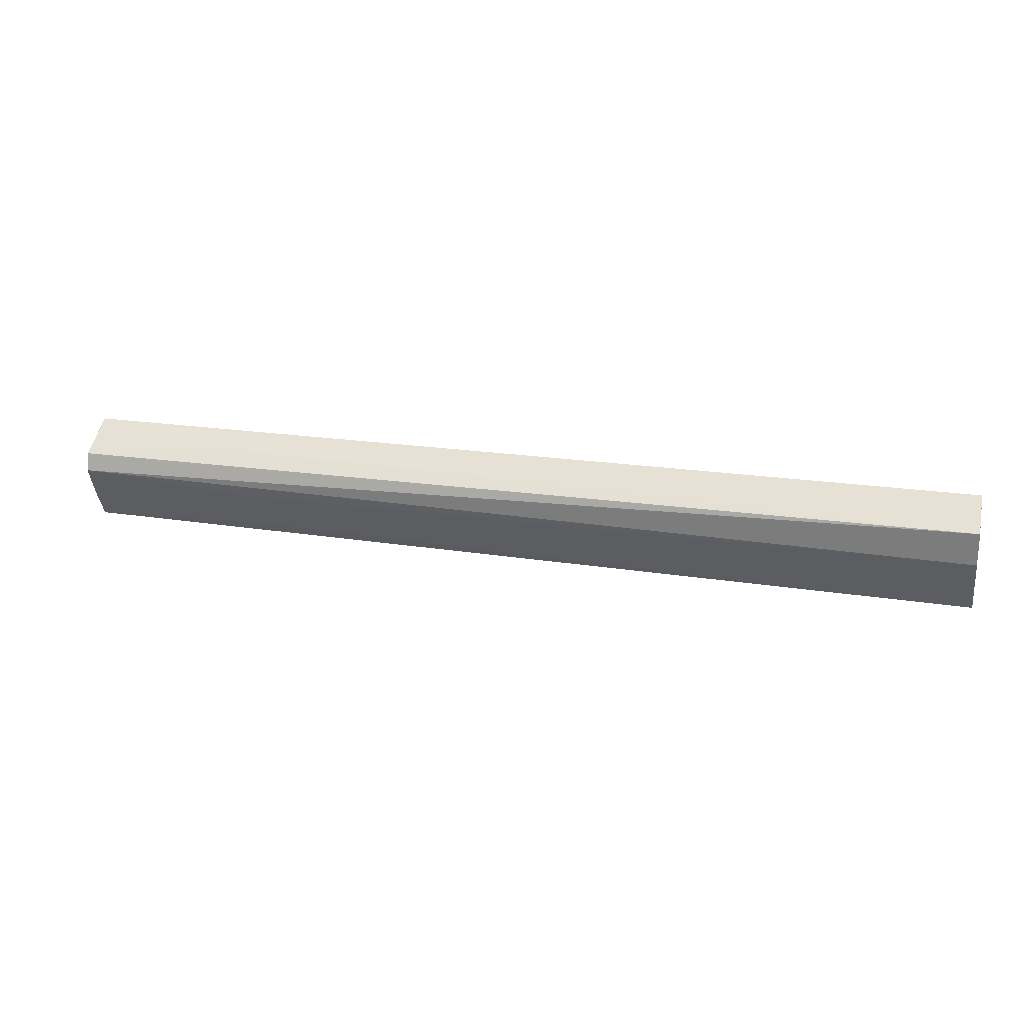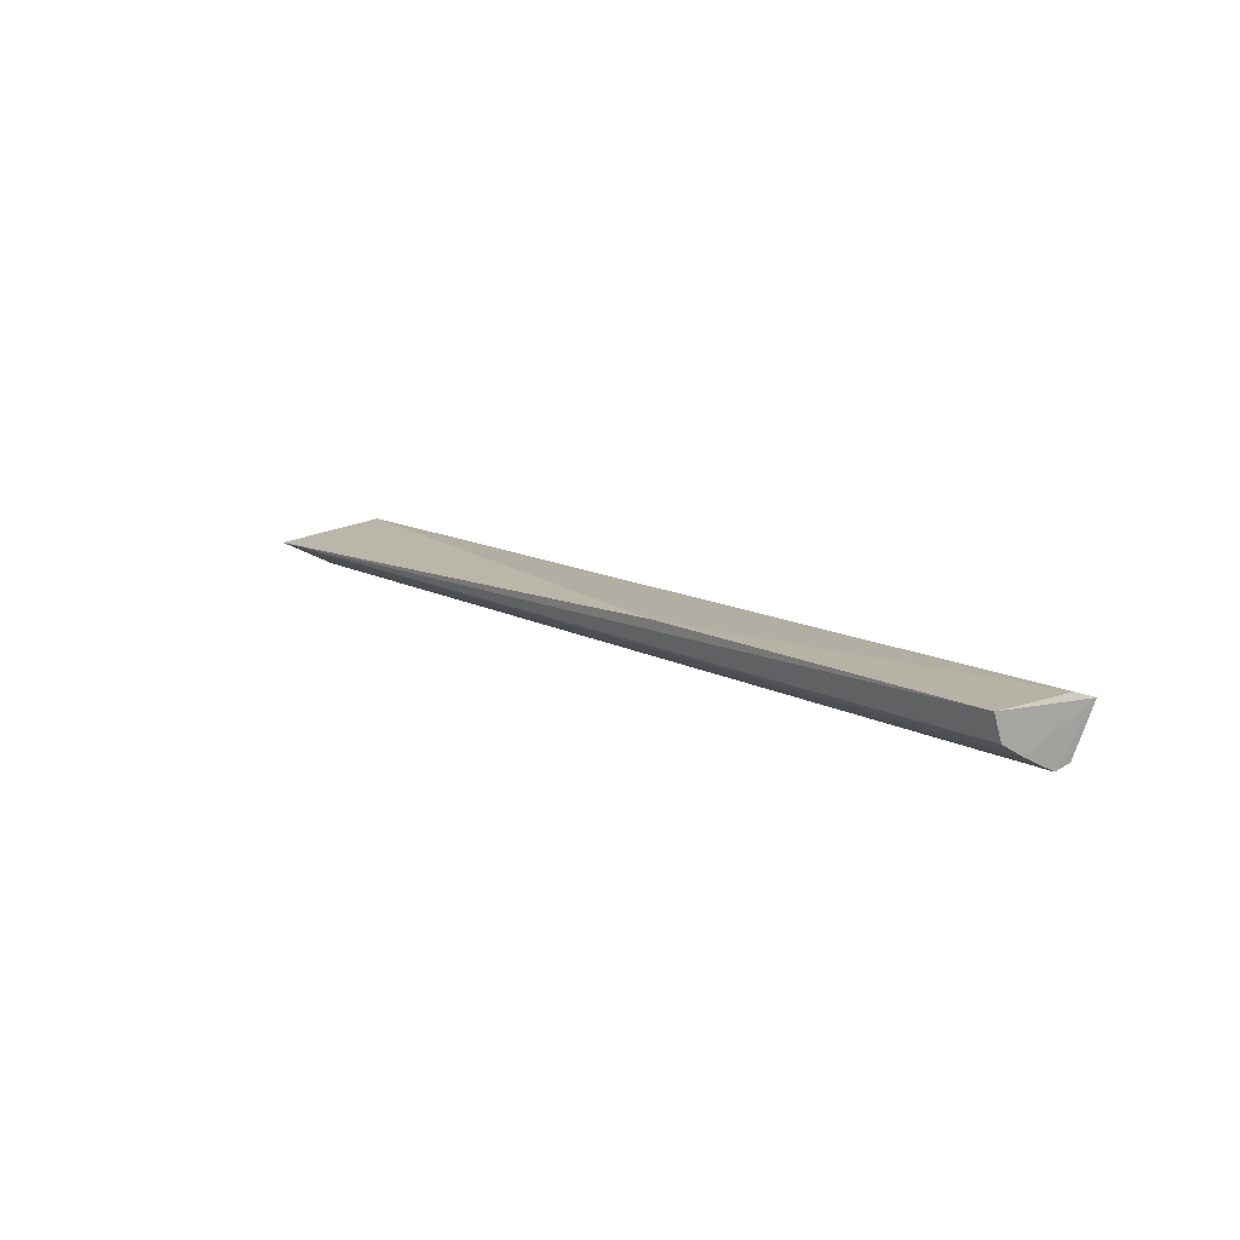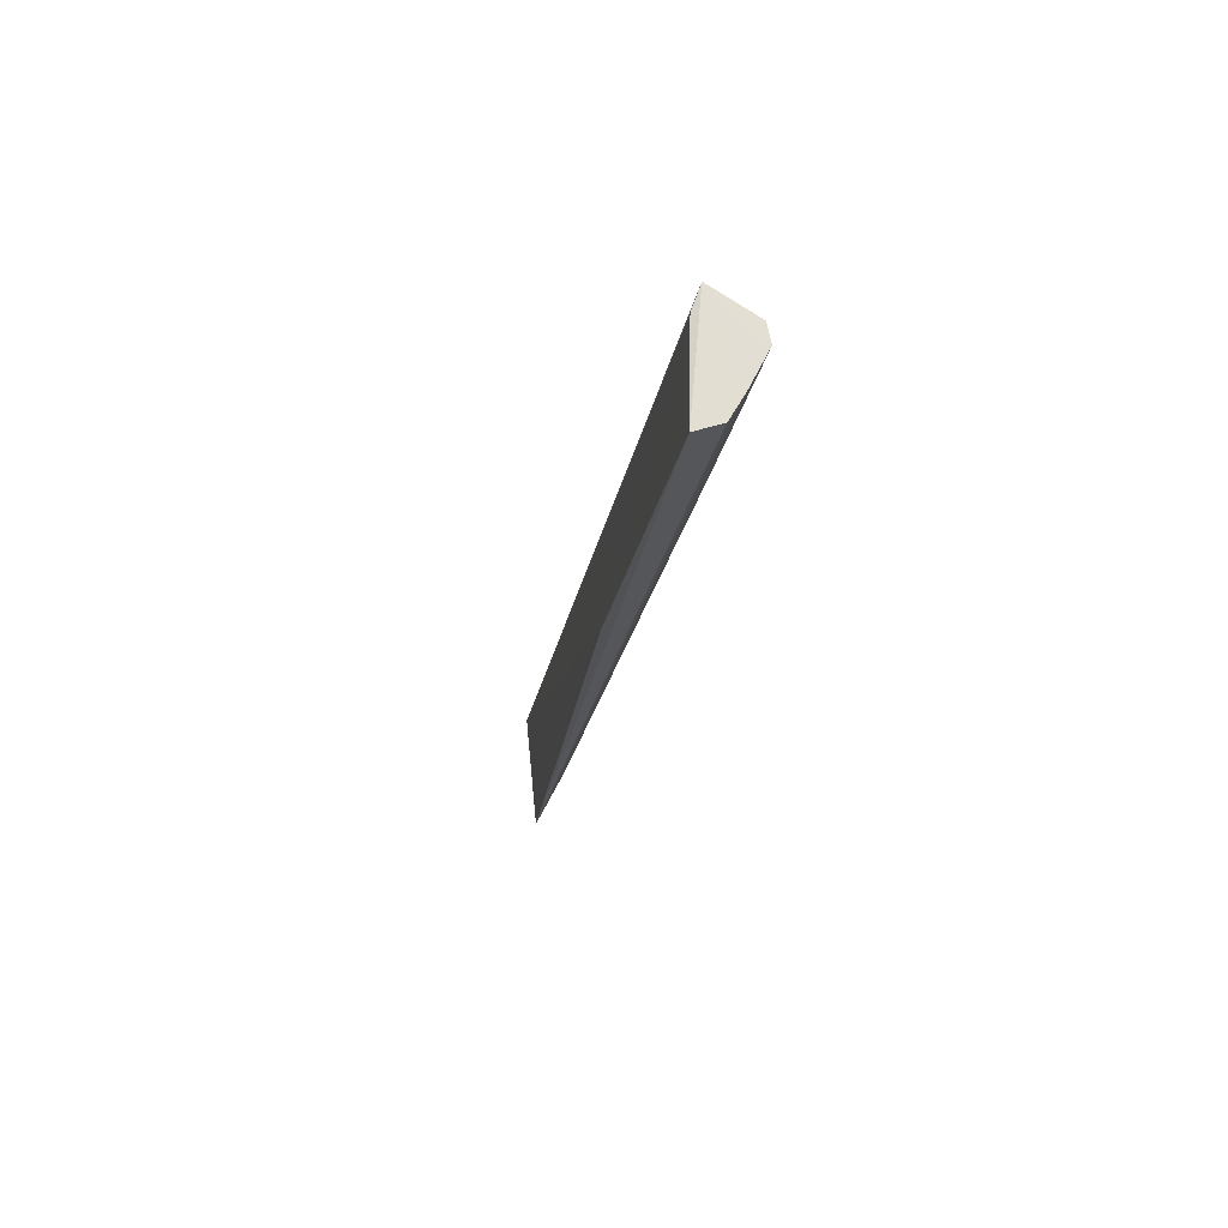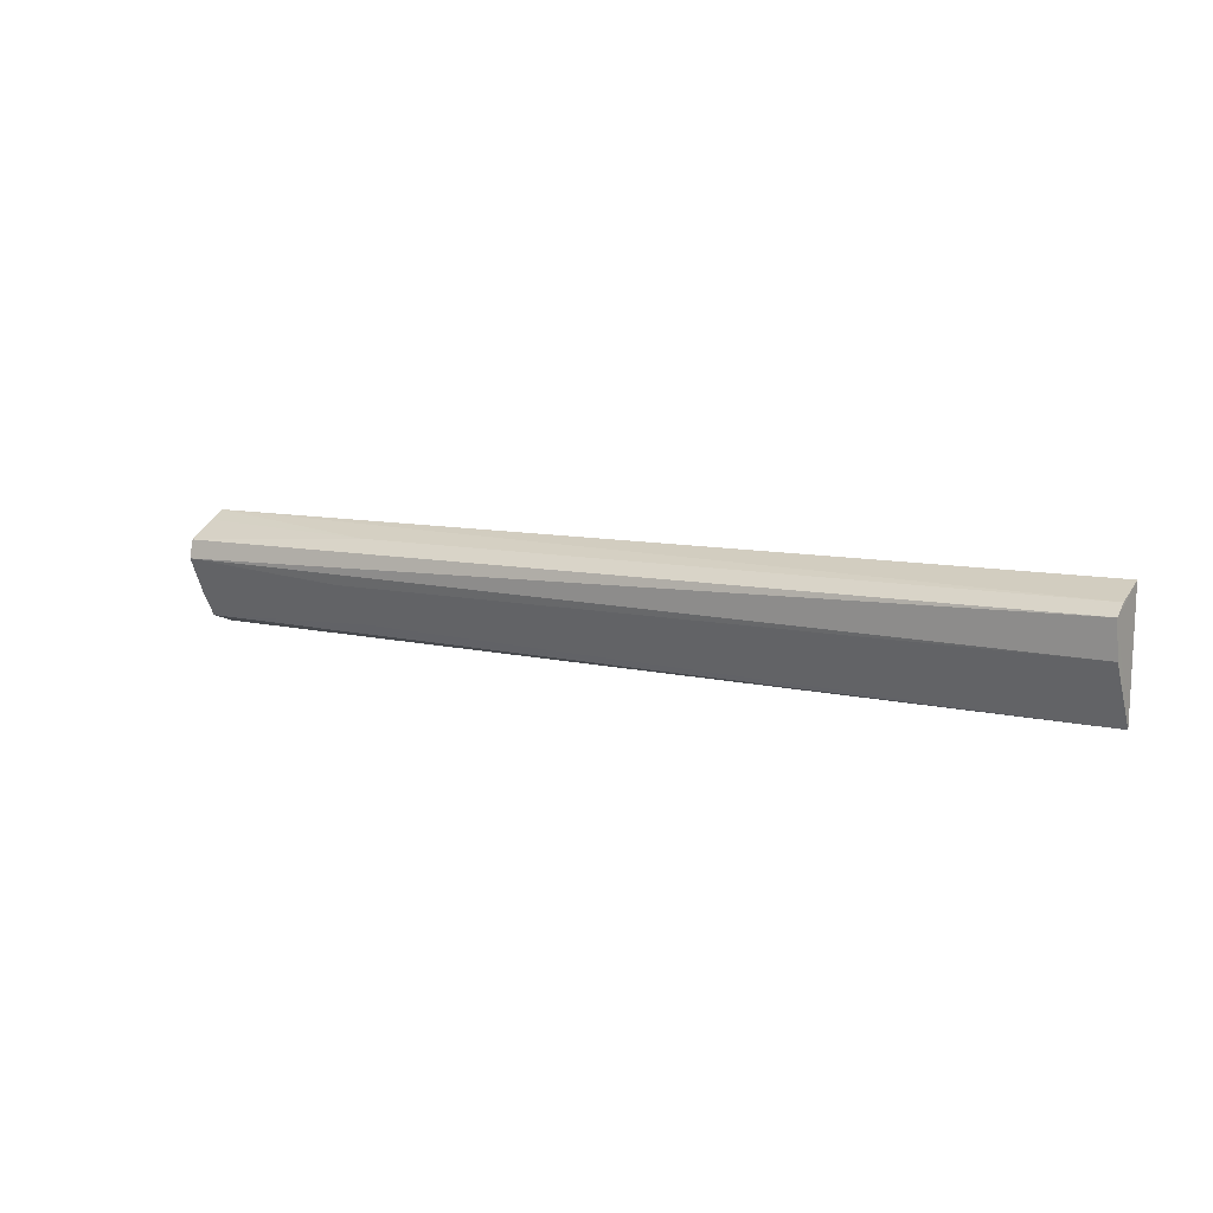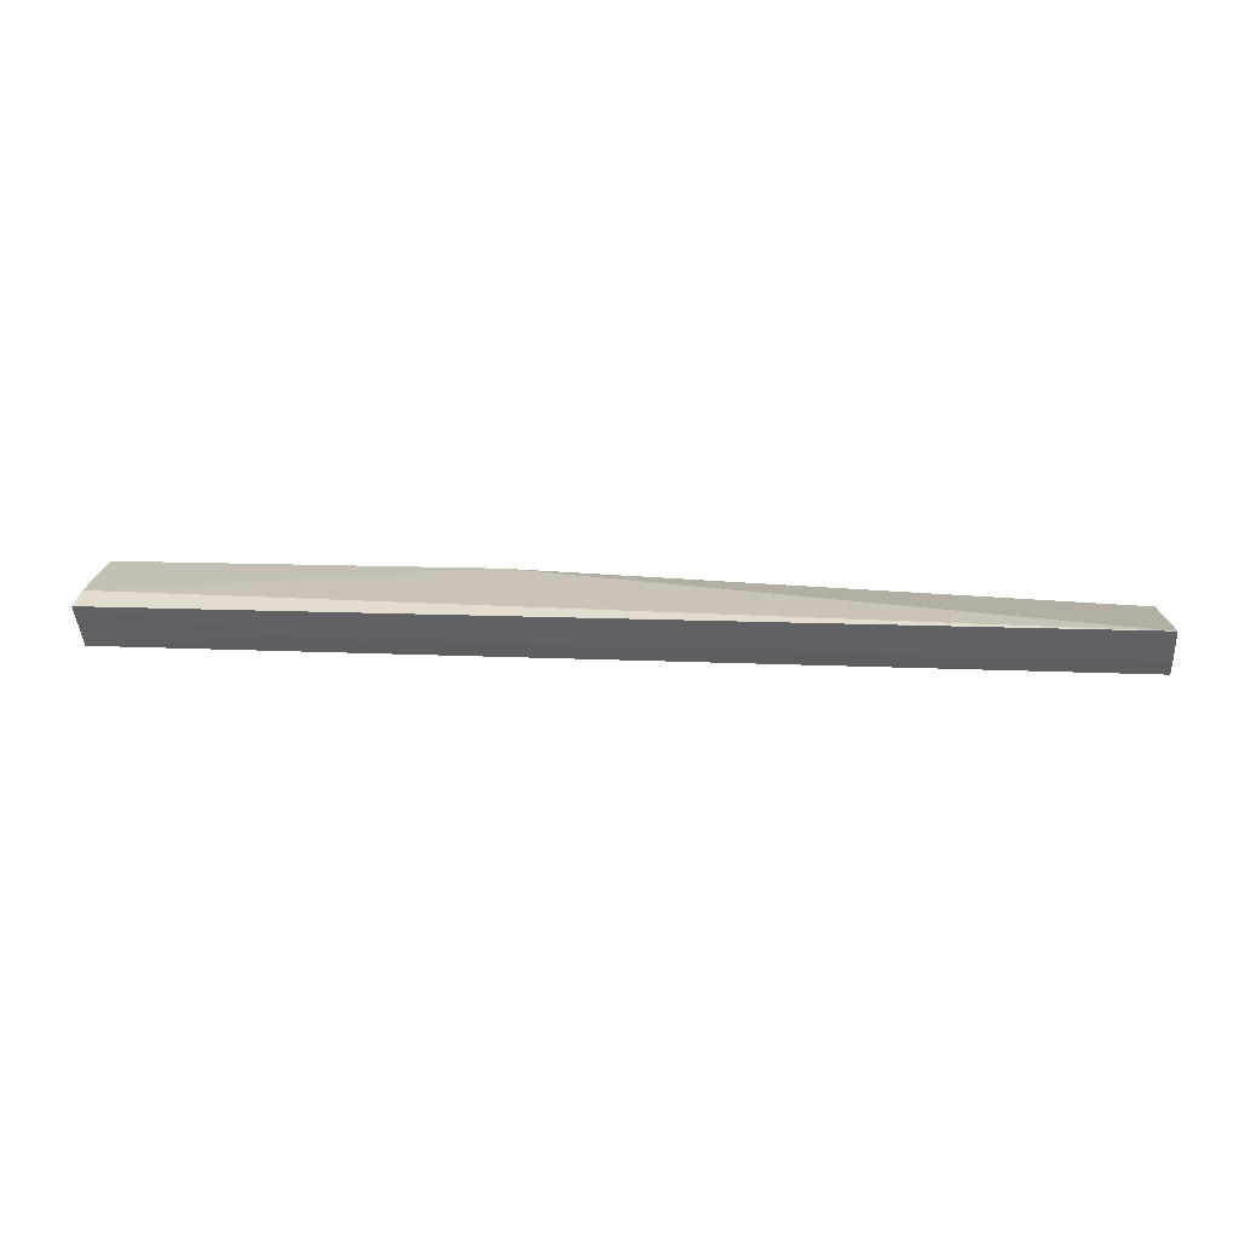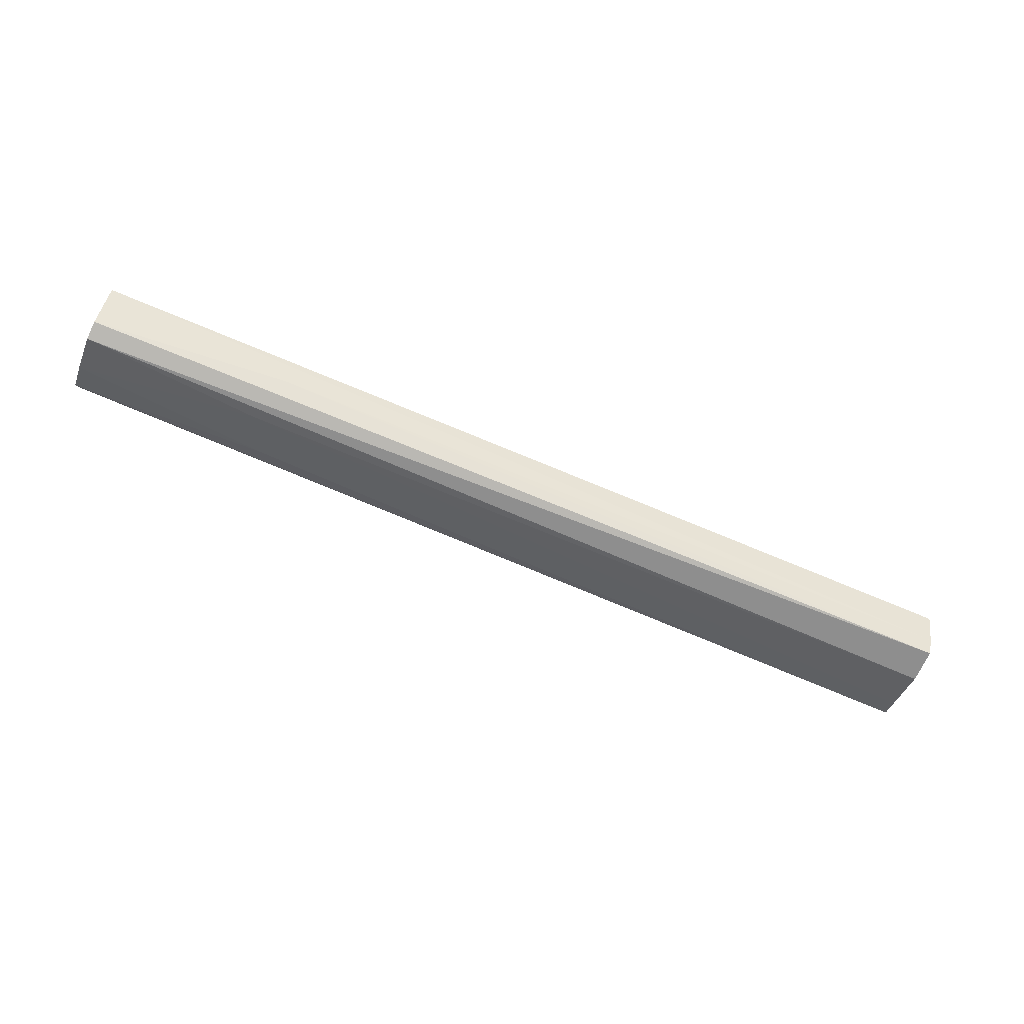
<metadata>
{"format":"obj","ext":"obj","renderer":"f3d","projection":"perspective","resolution":1024,"background":"white","views":[{"elev":20.9,"azim":-165.2,"up":"+Y"},{"elev":13.2,"azim":50.3,"up":"+Z"},{"elev":-21.4,"azim":80.5,"up":"+Y"},{"elev":8.6,"azim":-147.3,"up":"+Y"},{"elev":16.5,"azim":-175.7,"up":"+Z"},{"elev":-72.1,"azim":157.4,"up":"+Z"}]}
</metadata>
<code>
v 0.4013 0.01551 -0.1081
v 0.4017 0.02217 -0.1271
v 0.4008 0.1018 -0.1158
v -0.31 0.101 -0.1169
v -0.3108 0.01431 -0.1258
v -0.3107 0.08352 -0.1513
v 0.3988 0.08423 -0.1098
v 0.1286 0.01478 -0.1081
v 0.4011 0.06815 -0.1515
v -0.3104 0.09084 -0.1405
v 0.1285 0.08648 -0.1122
v 0.4007 0.0821 -0.1489
v 0.4018 0.04004 -0.1375
v -0.3108 0.05759 -0.148
v 0.2488 0.09133 -0.1371
v 0.2495 0.0284 -0.1322
v 0.4005 0.09509 -0.1273
v 0.2634 0.05787 -0.1476
v -0.3091 0.02629 -0.1321
f 5 2 1
f 6 5 4
f 7 1 3
f 7 3 4
f 8 5 1
f 8 4 5
f 8 1 7
f 10 6 4
f 10 4 3
f 11 8 7
f 11 7 4
f 11 4 8
f 12 9 6
f 12 3 9
f 13 9 3
f 13 1 2
f 13 3 1
f 14 5 6
f 14 6 9
f 15 10 3
f 15 12 6
f 15 6 10
f 16 13 2
f 16 2 5
f 17 15 3
f 17 3 12
f 17 12 15
f 18 16 5
f 18 14 9
f 18 9 13
f 18 13 16
f 19 18 5
f 19 5 14
f 19 14 18

</code>
